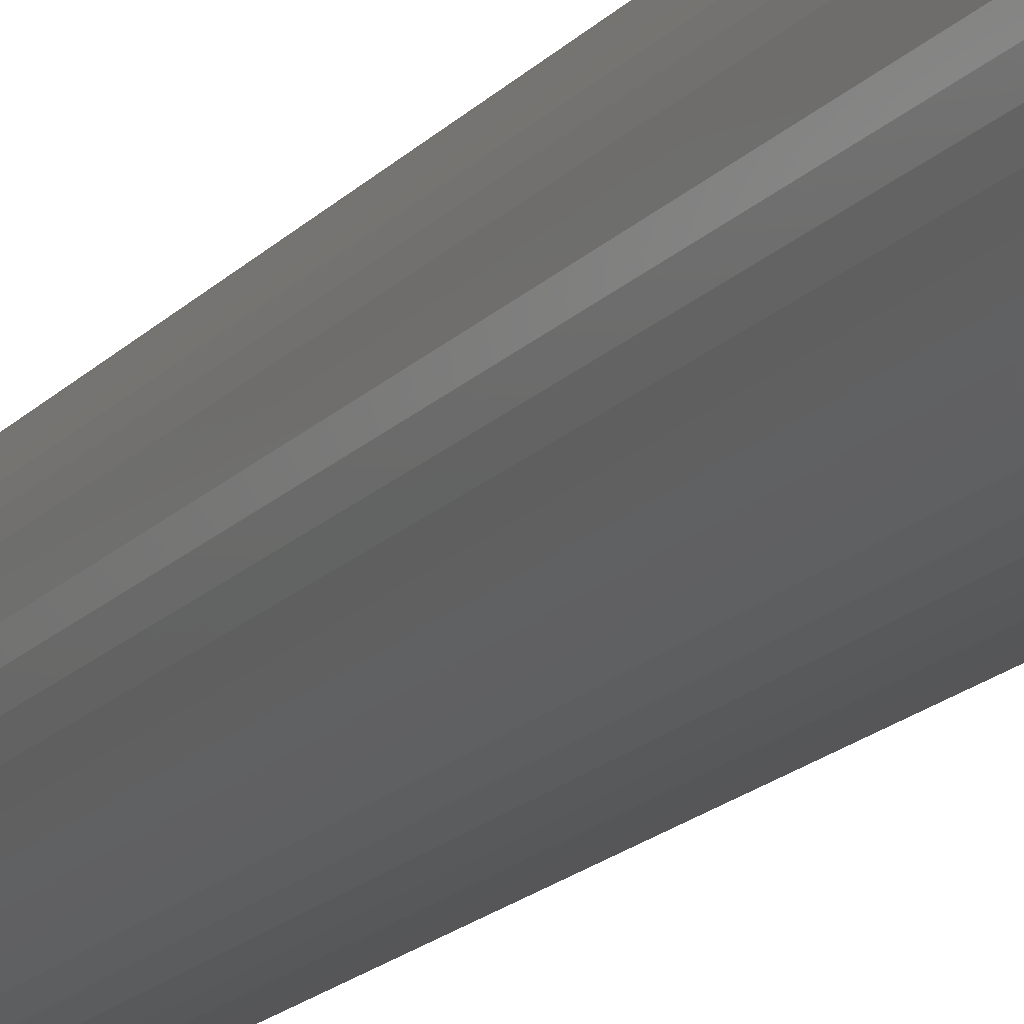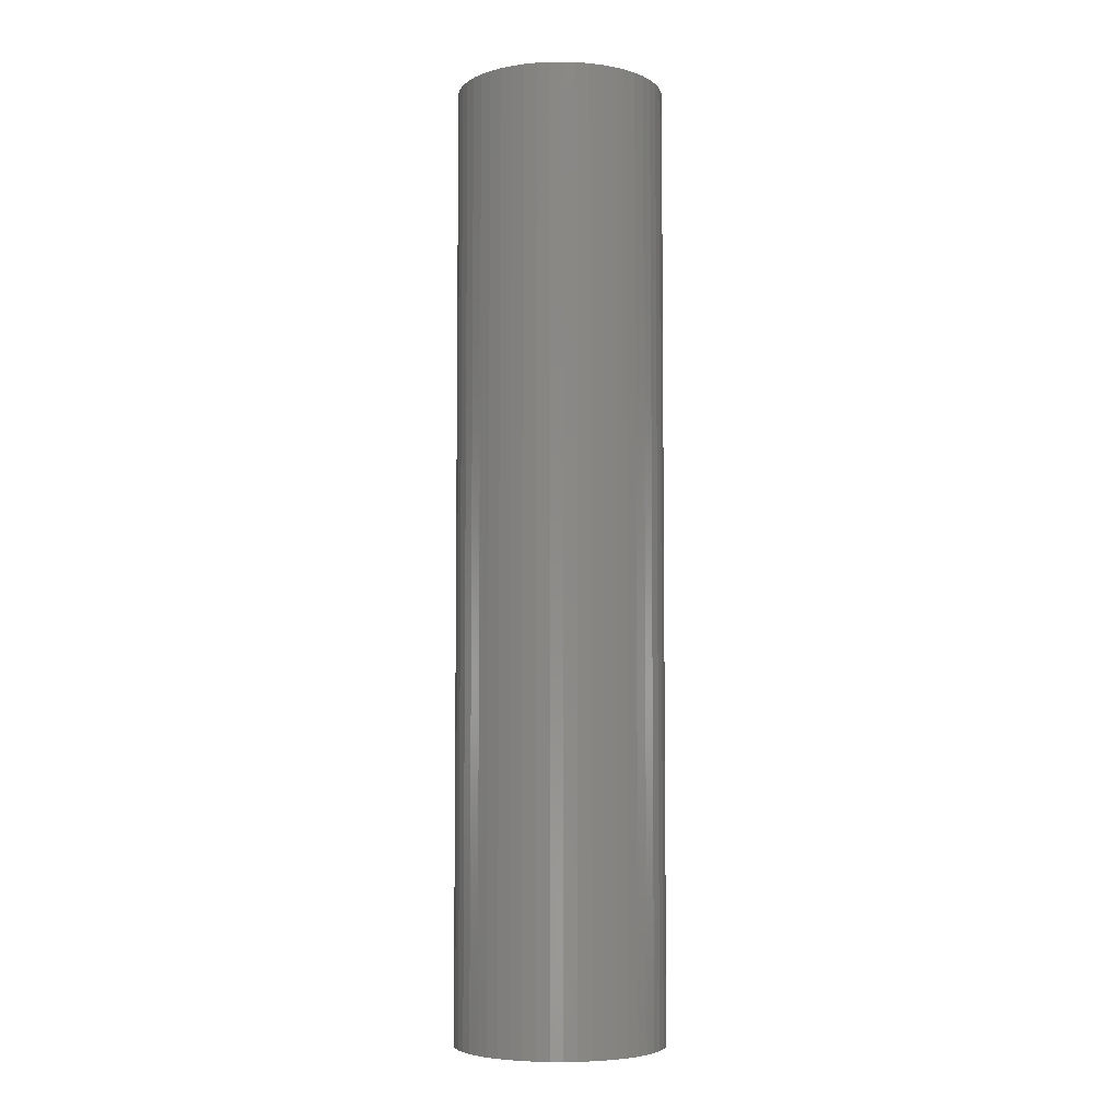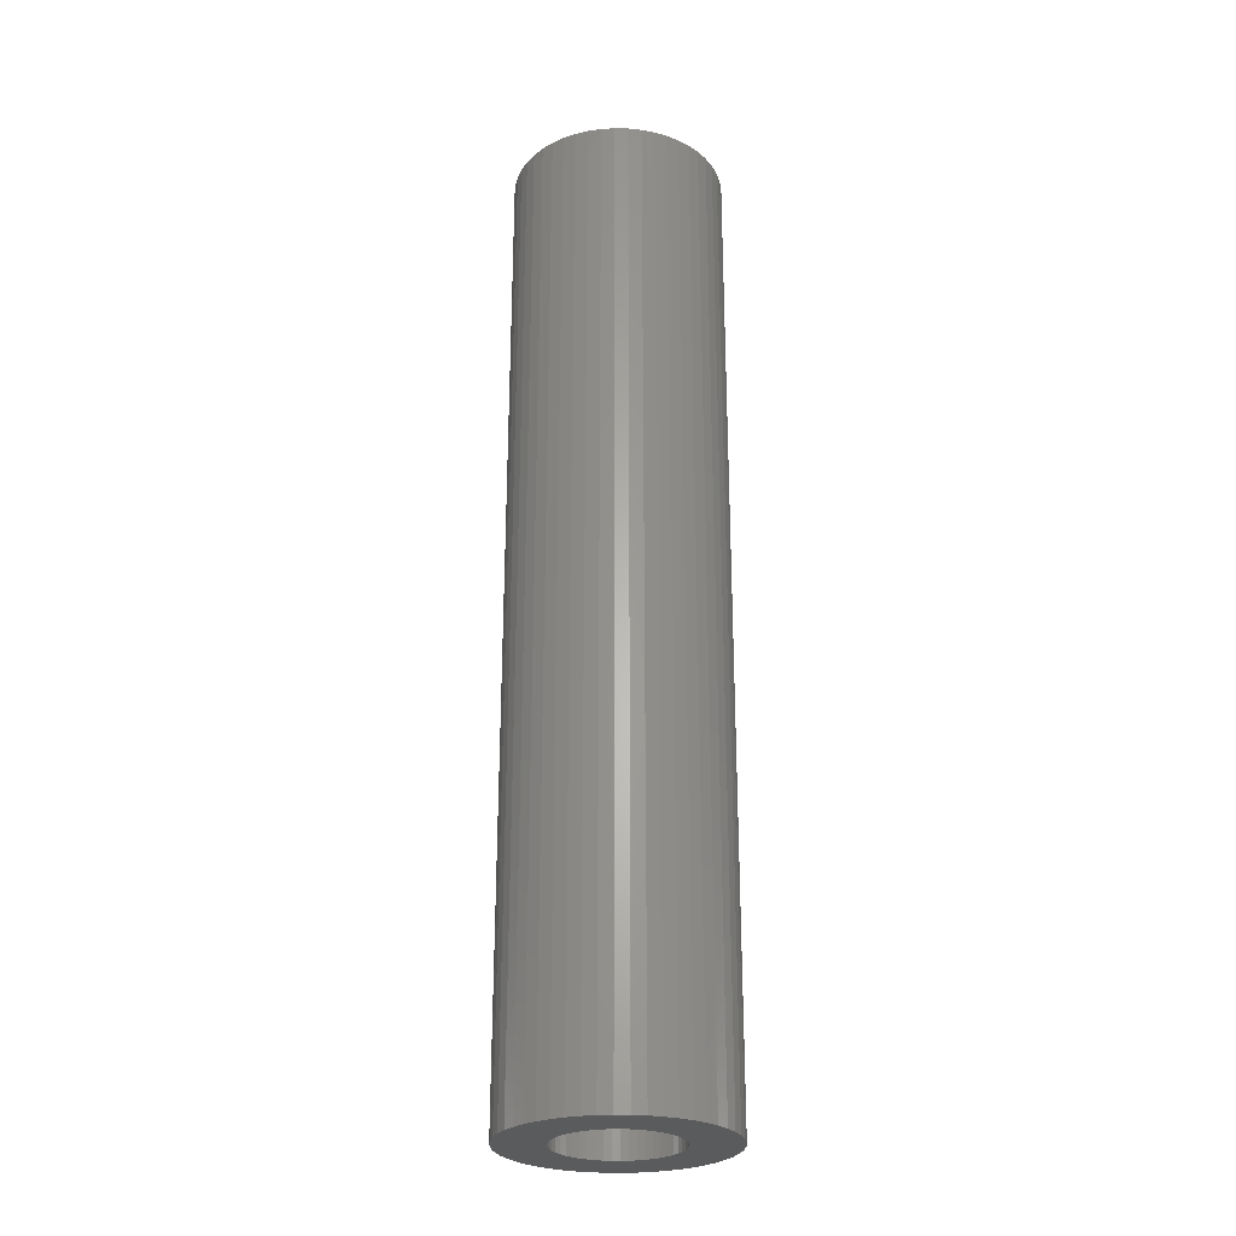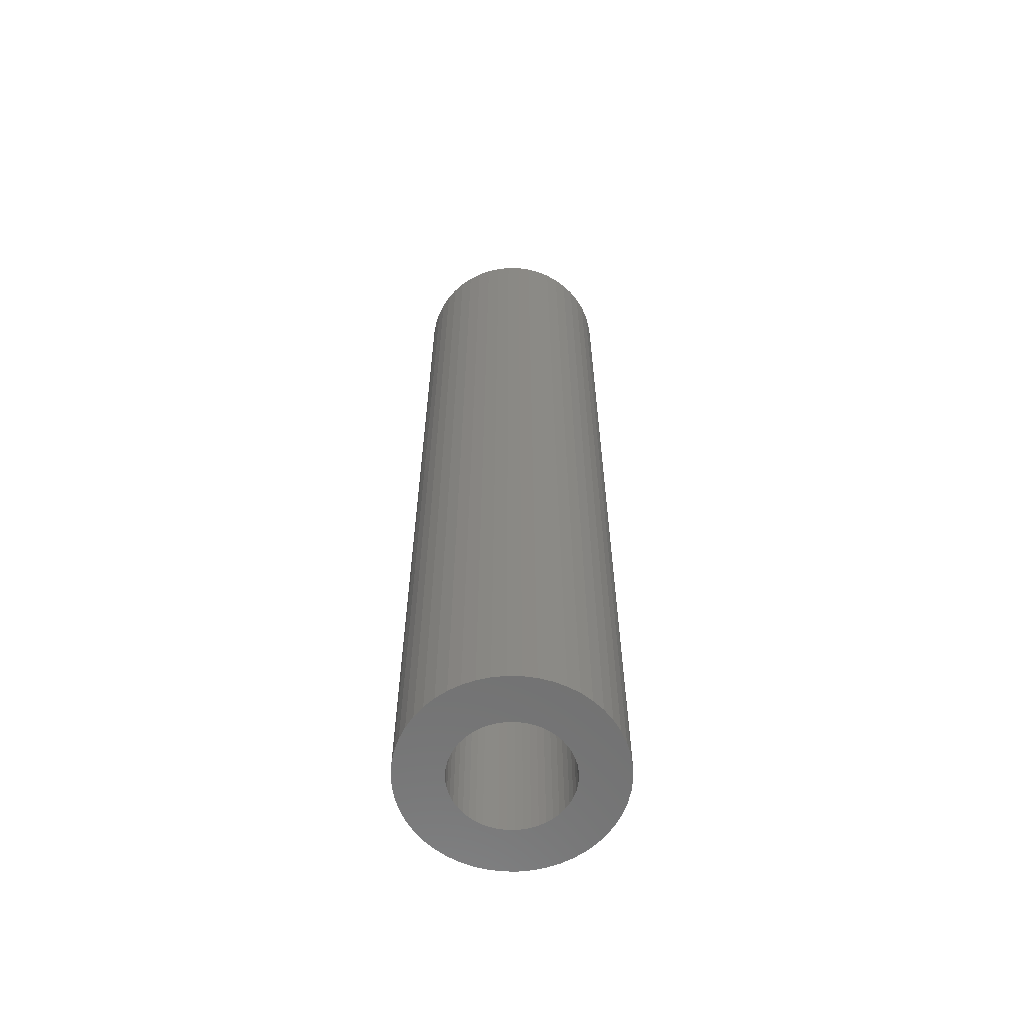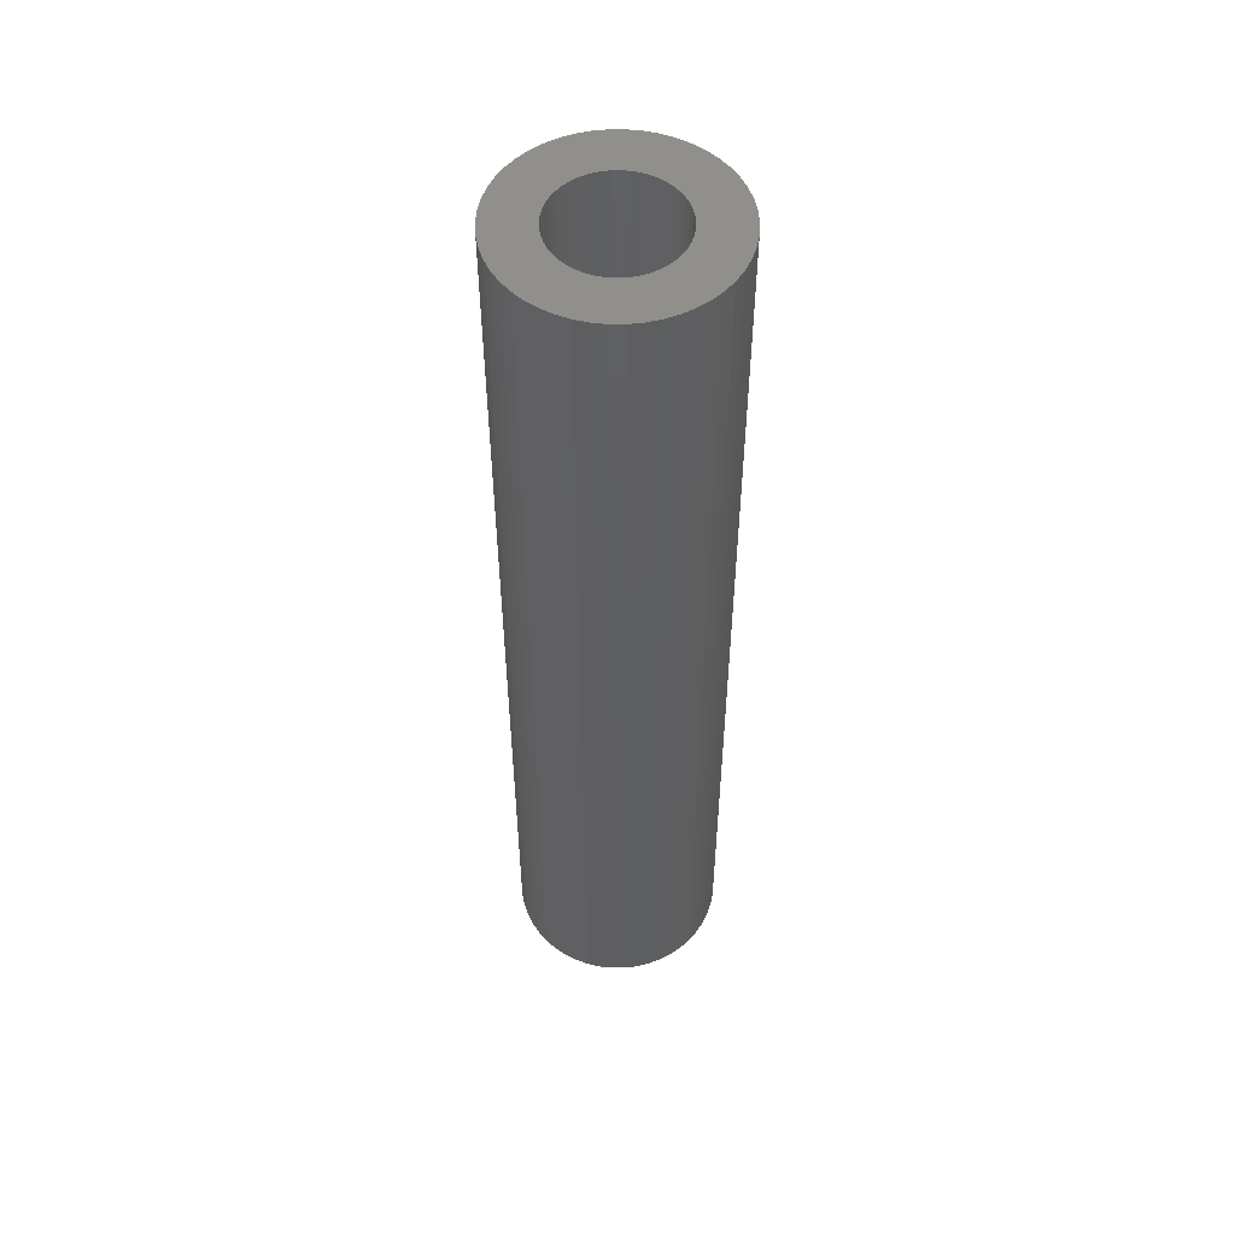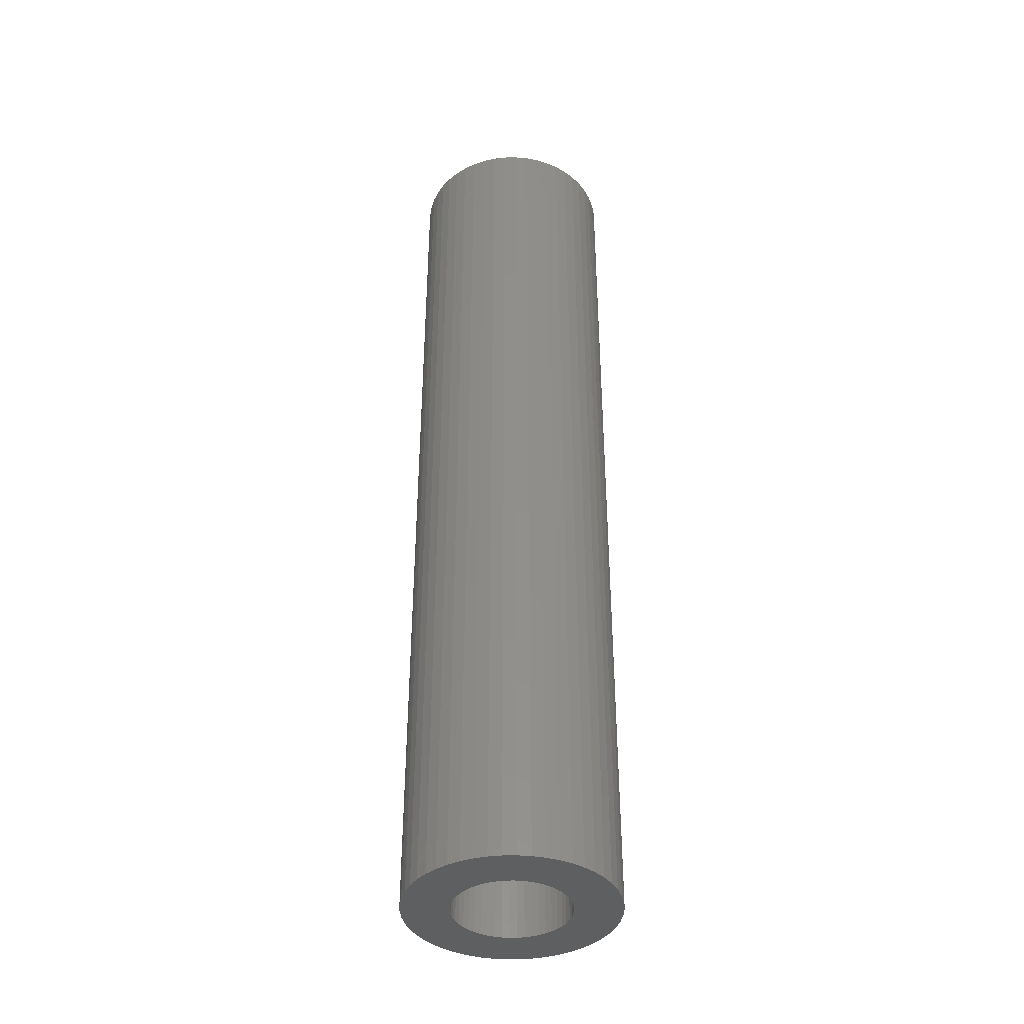
<metadata>
{"format":"stl","ext":"stl","renderer":"f3d","projection":"perspective","resolution":1024,"background":"white","views":[{"elev":-18.5,"azim":151.0,"up":"+Y"},{"elev":-5.4,"azim":8.9,"up":"+Z"},{"elev":-26.6,"azim":63.0,"up":"+Z"},{"elev":-61.5,"azim":150.1,"up":"+Z"},{"elev":52.8,"azim":36.0,"up":"+Z"},{"elev":-39.5,"azim":-63.6,"up":"+Z"}]}
</metadata>
<code>
# stl→obj: 200 verts, 400 faces
v 8.325 4.577 43.5
v 7.686 5.584 -43.5
v 7.686 5.584 43.5
v 8.325 4.577 -43.5
v 4.045 8.596 -43.5
v 2.936 9.035 43.5
v 4.045 8.596 43.5
v 2.936 9.035 -43.5
v -2.936 9.035 -43.5
v -4.045 8.596 43.5
v -2.936 9.035 43.5
v -4.045 8.596 -43.5
v -8.833 3.497 -43.5
v -8.325 4.577 43.5
v -8.325 4.577 -43.5
v -8.833 3.497 43.5
v 9.202 -2.363 43.5
v 9.425 -1.191 -43.5
v 9.425 -1.191 43.5
v 9.202 -2.363 -43.5
v 9.425 1.191 43.5
v 9.202 2.363 -43.5
v 9.202 2.363 43.5
v 9.425 1.191 -43.5
v 0.5965 9.481 -43.5
v -0.5965 9.481 43.5
v 0.5965 9.481 43.5
v -0.5965 9.481 -43.5
v 5.09 8.021 -43.5
v 5.09 8.021 43.5
v -9.425 1.191 -43.5
v -9.202 2.363 43.5
v -9.202 2.363 -43.5
v -9.425 1.191 43.5
v -7.686 5.584 -43.5
v -6.925 6.503 43.5
v -6.925 6.503 -43.5
v -7.686 5.584 43.5
v -1.78 9.332 -43.5
v -1.78 9.332 43.5
v -6.056 7.32 -43.5
v -6.056 7.32 43.5
v 9.5 0 43.5
v 9.5 0 -43.5
v 4.045 -8.596 -43.5
v 5.09 -8.021 43.5
v 4.045 -8.596 43.5
v 5.09 -8.021 -43.5
v 8.833 -3.497 43.5
v 8.833 -3.497 -43.5
v 6.925 6.503 -43.5
v 6.056 7.32 43.5
v 6.925 6.503 43.5
v 6.056 7.32 -43.5
v 1.78 9.332 43.5
v 1.78 9.332 -43.5
v -9.5 0 -43.5
v -9.5 0 43.5
v 5.25 0 43.5
v 5.209 0.658 43.5
v 5.085 1.306 43.5
v 8.833 3.497 43.5
v 5.209 -0.658 43.5
v 4.881 1.933 43.5
v 4.601 2.529 43.5
v 5.085 -1.306 43.5
v 4.247 3.086 43.5
v 3.827 3.594 43.5
v 4.881 -1.933 43.5
v 8.325 -4.577 43.5
v 3.346 4.045 43.5
v 2.813 4.433 43.5
v 2.235 4.75 43.5
v 1.622 4.993 43.5
v 0.9838 5.157 43.5
v 0.3296 5.24 43.5
v -0.3296 5.24 43.5
v -0.9838 5.157 43.5
v -1.622 4.993 43.5
v -2.235 4.75 43.5
v -2.813 4.433 43.5
v -5.09 8.021 43.5
v -3.346 4.045 43.5
v -3.827 3.594 43.5
v -4.247 3.086 43.5
v -4.601 2.529 43.5
v -4.881 1.933 43.5
v 4.601 -2.529 43.5
v 7.686 -5.584 43.5
v 4.247 -3.086 43.5
v 6.925 -6.503 43.5
v 3.827 -3.594 43.5
v 6.056 -7.32 43.5
v 3.346 -4.045 43.5
v 2.813 -4.433 43.5
v 2.235 -4.75 43.5
v 2.936 -9.035 43.5
v 1.622 -4.993 43.5
v 1.78 -9.332 43.5
v 0.9838 -5.157 43.5
v 0.5965 -9.481 43.5
v 0.3296 -5.24 43.5
v -0.3296 -5.24 43.5
v -0.5965 -9.481 43.5
v -0.9838 -5.157 43.5
v -1.78 -9.332 43.5
v -1.622 -4.993 43.5
v -2.936 -9.035 43.5
v -2.235 -4.75 43.5
v -4.045 -8.596 43.5
v -2.813 -4.433 43.5
v -5.09 -8.021 43.5
v -3.346 -4.045 43.5
v -6.056 -7.32 43.5
v -3.827 -3.594 43.5
v -6.925 -6.503 43.5
v -4.247 -3.086 43.5
v -7.686 -5.584 43.5
v -4.601 -2.529 43.5
v -8.325 -4.577 43.5
v -4.881 -1.933 43.5
v -8.833 -3.497 43.5
v -5.085 -1.306 43.5
v -9.202 -2.363 43.5
v -5.209 -0.658 43.5
v -9.425 -1.191 43.5
v -5.25 0 43.5
v -5.085 1.306 43.5
v -5.209 0.658 43.5
v -5.09 8.021 -43.5
v -0.5965 -9.481 -43.5
v 0.5965 -9.481 -43.5
v -8.833 -3.497 -43.5
v -9.202 -2.363 -43.5
v -8.325 -4.577 -43.5
v 1.78 -9.332 -43.5
v 8.833 3.497 -43.5
v 7.686 -5.584 -43.5
v 6.925 -6.503 -43.5
v 8.325 -4.577 -43.5
v 5.25 0 -43.5
v 5.209 -0.658 -43.5
v 5.085 -1.306 -43.5
v 5.209 0.658 -43.5
v 4.881 -1.933 -43.5
v 4.601 -2.529 -43.5
v 5.085 1.306 -43.5
v 4.247 -3.086 -43.5
v 3.827 -3.594 -43.5
v 6.056 -7.32 -43.5
v 4.881 1.933 -43.5
v 3.346 -4.045 -43.5
v 2.813 -4.433 -43.5
v 2.235 -4.75 -43.5
v 2.936 -9.035 -43.5
v 1.622 -4.993 -43.5
v 0.9838 -5.157 -43.5
v 0.3296 -5.24 -43.5
v -0.3296 -5.24 -43.5
v -0.9838 -5.157 -43.5
v -1.78 -9.332 -43.5
v -1.622 -4.993 -43.5
v -2.936 -9.035 -43.5
v -2.235 -4.75 -43.5
v -4.045 -8.596 -43.5
v -2.813 -4.433 -43.5
v -5.09 -8.021 -43.5
v -3.346 -4.045 -43.5
v -6.056 -7.32 -43.5
v -3.827 -3.594 -43.5
v -6.925 -6.503 -43.5
v -4.247 -3.086 -43.5
v -7.686 -5.584 -43.5
v -4.601 -2.529 -43.5
v -4.881 -1.933 -43.5
v 4.601 2.529 -43.5
v 4.247 3.086 -43.5
v 3.827 3.594 -43.5
v 3.346 4.045 -43.5
v 2.813 4.433 -43.5
v 2.235 4.75 -43.5
v 1.622 4.993 -43.5
v 0.9838 5.157 -43.5
v 0.3296 5.24 -43.5
v -0.3296 5.24 -43.5
v -0.9838 5.157 -43.5
v -1.622 4.993 -43.5
v -2.235 4.75 -43.5
v -2.813 4.433 -43.5
v -3.346 4.045 -43.5
v -3.827 3.594 -43.5
v -4.247 3.086 -43.5
v -4.601 2.529 -43.5
v -4.881 1.933 -43.5
v -5.085 1.306 -43.5
v -5.209 0.658 -43.5
v -5.25 0 -43.5
v -5.085 -1.306 -43.5
v -5.209 -0.658 -43.5
v -9.425 -1.191 -43.5
f 1 2 3
f 2 1 4
f 5 6 7
f 6 5 8
f 9 10 11
f 10 9 12
f 13 14 15
f 14 13 16
f 17 18 19
f 18 17 20
f 21 22 23
f 22 21 24
f 25 26 27
f 26 25 28
f 29 7 30
f 7 29 5
f 31 32 33
f 32 31 34
f 35 36 37
f 36 35 38
f 39 11 40
f 11 39 9
f 41 36 42
f 36 41 37
f 43 24 21
f 24 43 44
f 45 46 47
f 46 45 48
f 49 20 17
f 20 49 50
f 51 52 53
f 52 51 54
f 8 55 6
f 55 8 56
f 56 27 55
f 27 56 25
f 54 30 52
f 30 54 29
f 57 34 31
f 34 57 58
f 59 43 21
f 60 21 23
f 43 59 19
f 61 23 62
f 63 19 59
f 64 62 1
f 19 63 17
f 65 1 3
f 66 17 63
f 67 3 53
f 17 66 49
f 68 53 52
f 69 49 66
f 49 69 70
f 21 60 59
f 71 52 30
f 23 61 60
f 62 64 61
f 1 65 64
f 3 67 65
f 72 30 7
f 53 68 67
f 52 71 68
f 73 7 6
f 30 72 71
f 7 73 72
f 74 6 55
f 6 74 73
f 55 75 74
f 27 75 55
f 27 76 75
f 27 77 76
f 26 77 27
f 26 78 77
f 40 78 26
f 78 40 79
f 11 79 40
f 79 11 80
f 10 80 11
f 80 10 81
f 82 81 10
f 81 82 83
f 42 83 82
f 83 42 84
f 36 84 42
f 84 36 85
f 38 85 36
f 85 38 86
f 14 86 38
f 86 14 87
f 88 70 69
f 70 88 89
f 90 89 88
f 89 90 91
f 92 91 90
f 91 92 93
f 94 93 92
f 93 94 46
f 95 46 94
f 46 95 47
f 96 47 95
f 47 96 97
f 98 97 96
f 97 98 99
f 100 99 98
f 100 101 99
f 102 101 100
f 103 101 102
f 103 104 101
f 105 104 103
f 106 105 107
f 105 106 104
f 108 107 109
f 110 109 111
f 107 108 106
f 112 111 113
f 114 113 115
f 109 110 108
f 116 115 117
f 118 117 119
f 120 119 121
f 122 121 123
f 111 112 110
f 124 123 125
f 126 125 127
f 16 87 14
f 113 114 112
f 87 16 128
f 115 116 114
f 32 128 16
f 117 118 116
f 128 32 129
f 119 120 118
f 34 129 32
f 121 122 120
f 129 34 127
f 123 124 122
f 58 127 34
f 125 126 124
f 127 58 126
f 33 16 13
f 16 33 32
f 15 38 35
f 38 15 14
f 28 40 26
f 40 28 39
f 130 42 82
f 42 130 41
f 12 82 10
f 82 12 130
f 19 44 43
f 44 19 18
f 131 101 104
f 101 131 132
f 133 124 134
f 124 133 122
f 135 122 133
f 122 135 120
f 132 99 101
f 99 132 136
f 62 4 1
f 4 62 137
f 23 137 62
f 137 23 22
f 3 51 53
f 51 3 2
f 91 138 89
f 138 91 139
f 89 140 70
f 140 89 138
f 70 50 49
f 50 70 140
f 141 44 18
f 142 18 20
f 44 141 24
f 143 20 50
f 144 24 141
f 145 50 140
f 24 144 22
f 146 140 138
f 147 22 144
f 148 138 139
f 22 147 137
f 149 139 150
f 151 137 147
f 137 151 4
f 18 142 141
f 152 150 48
f 20 143 142
f 50 145 143
f 140 146 145
f 138 148 146
f 153 48 45
f 139 149 148
f 150 152 149
f 154 45 155
f 48 153 152
f 45 154 153
f 156 155 136
f 155 156 154
f 136 157 156
f 132 157 136
f 132 158 157
f 132 159 158
f 131 159 132
f 131 160 159
f 161 160 131
f 160 161 162
f 163 162 161
f 162 163 164
f 165 164 163
f 164 165 166
f 167 166 165
f 166 167 168
f 169 168 167
f 168 169 170
f 171 170 169
f 170 171 172
f 173 172 171
f 172 173 174
f 135 174 173
f 174 135 175
f 176 4 151
f 4 176 2
f 177 2 176
f 2 177 51
f 178 51 177
f 51 178 54
f 179 54 178
f 54 179 29
f 180 29 179
f 29 180 5
f 181 5 180
f 5 181 8
f 182 8 181
f 8 182 56
f 183 56 182
f 183 25 56
f 184 25 183
f 185 25 184
f 185 28 25
f 186 28 185
f 39 186 187
f 186 39 28
f 9 187 188
f 12 188 189
f 187 9 39
f 130 189 190
f 41 190 191
f 188 12 9
f 37 191 192
f 35 192 193
f 15 193 194
f 13 194 195
f 189 130 12
f 33 195 196
f 31 196 197
f 133 175 135
f 190 41 130
f 175 133 198
f 191 37 41
f 134 198 133
f 192 35 37
f 198 134 199
f 193 15 35
f 200 199 134
f 194 13 15
f 199 200 197
f 195 33 13
f 57 197 200
f 196 31 33
f 197 57 31
f 155 47 97
f 47 155 45
f 136 97 99
f 97 136 155
f 150 91 93
f 91 150 139
f 165 108 110
f 108 165 163
f 163 106 108
f 106 163 161
f 171 118 173
f 118 171 116
f 171 114 116
f 114 171 169
f 134 126 200
f 126 134 124
f 200 58 57
f 58 200 126
f 48 93 46
f 93 48 150
f 161 104 106
f 104 161 131
f 173 120 135
f 120 173 118
f 167 110 112
f 110 167 165
f 169 112 114
f 112 169 167
f 176 67 177
f 67 176 65
f 182 73 74
f 73 182 181
f 188 79 80
f 79 188 187
f 87 193 86
f 193 87 194
f 143 63 142
f 63 143 66
f 144 61 147
f 61 144 60
f 179 68 71
f 68 179 178
f 185 76 77
f 76 185 184
f 181 72 73
f 72 181 180
f 127 196 129
f 196 127 197
f 85 191 84
f 191 85 192
f 189 80 81
f 80 189 188
f 187 78 79
f 78 187 186
f 141 60 144
f 60 141 59
f 168 115 113
f 115 168 170
f 119 175 121
f 175 119 174
f 153 96 95
f 96 153 154
f 177 68 178
f 68 177 67
f 183 74 75
f 74 183 182
f 184 75 76
f 75 184 183
f 180 71 72
f 71 180 179
f 128 194 87
f 194 128 195
f 129 195 128
f 195 129 196
f 86 192 85
f 192 86 193
f 186 77 78
f 77 186 185
f 190 81 83
f 81 190 189
f 191 83 84
f 83 191 190
f 142 59 141
f 59 142 63
f 149 90 148
f 90 149 92
f 125 197 127
f 197 125 199
f 117 174 119
f 174 117 172
f 157 102 100
f 102 157 158
f 152 95 94
f 95 152 153
f 151 65 176
f 65 151 64
f 147 64 151
f 64 147 61
f 146 69 145
f 69 146 88
f 145 66 143
f 66 145 69
f 148 88 146
f 88 148 90
f 159 105 103
f 105 159 160
f 121 198 123
f 198 121 175
f 123 199 125
f 199 123 198
f 115 172 117
f 172 115 170
f 154 98 96
f 98 154 156
f 156 100 98
f 100 156 157
f 158 103 102
f 103 158 159
f 164 111 109
f 111 164 166
f 149 94 92
f 94 149 152
f 166 113 111
f 113 166 168
f 160 107 105
f 107 160 162
f 162 109 107
f 109 162 164

</code>
